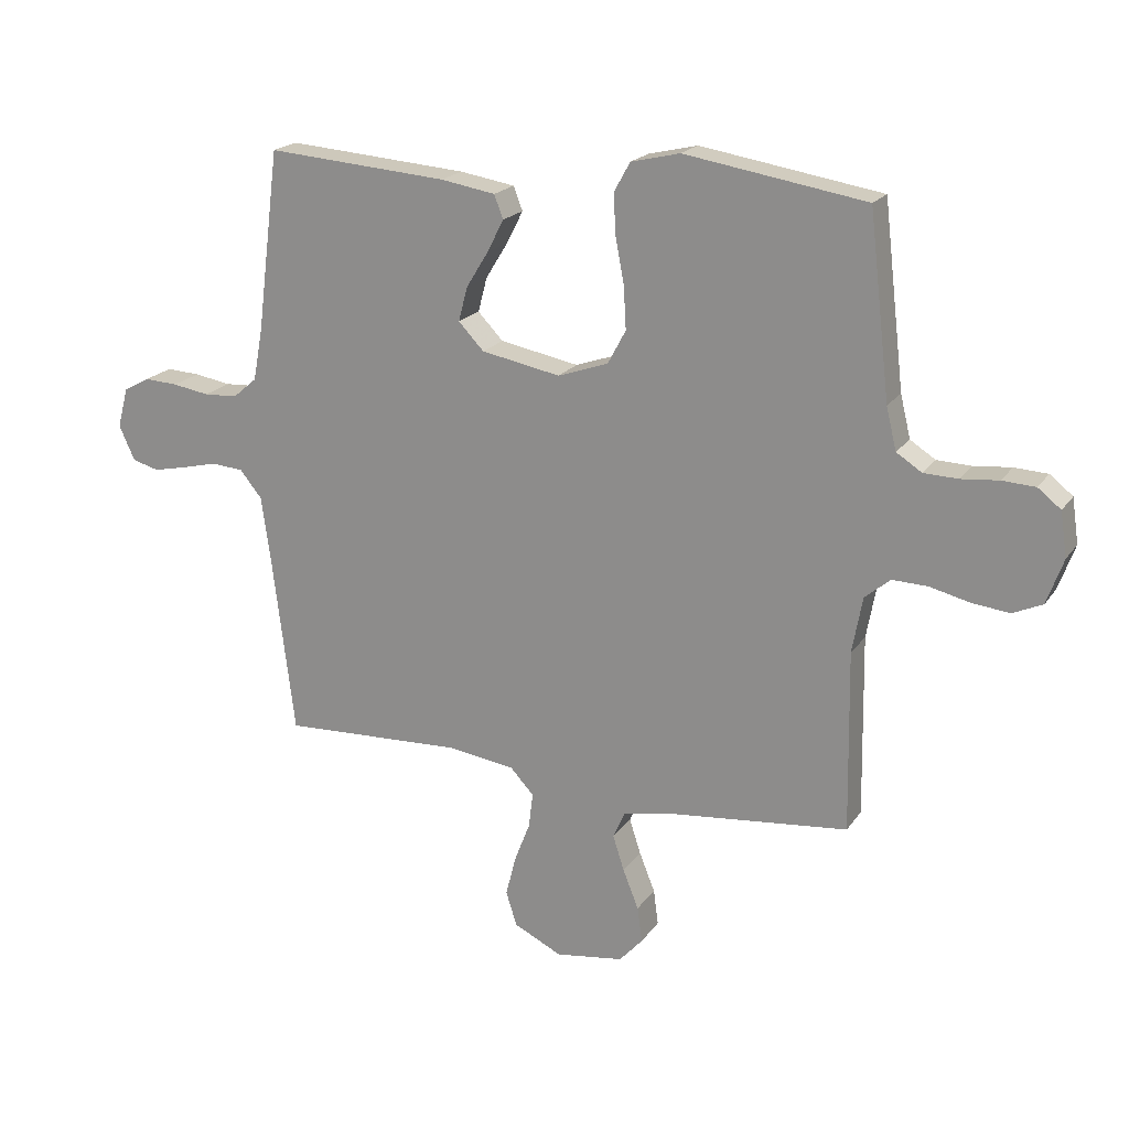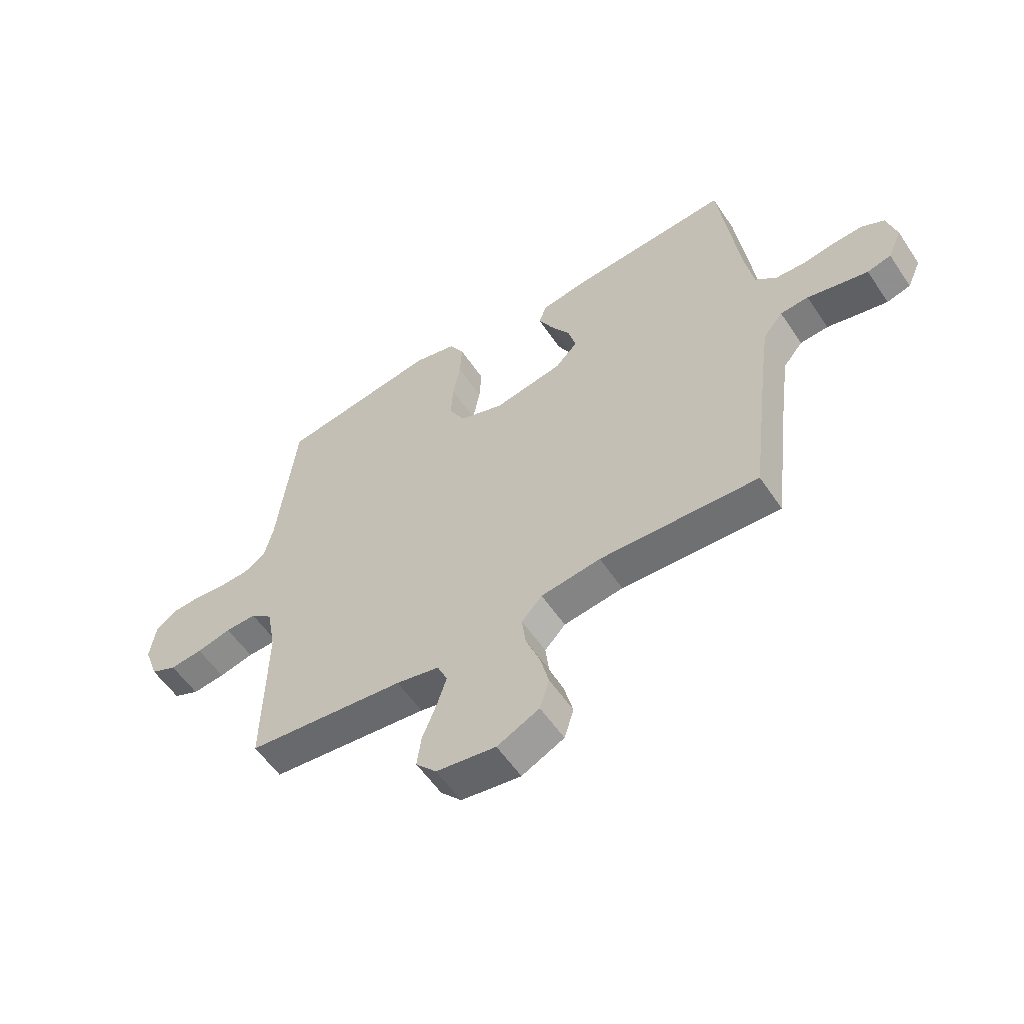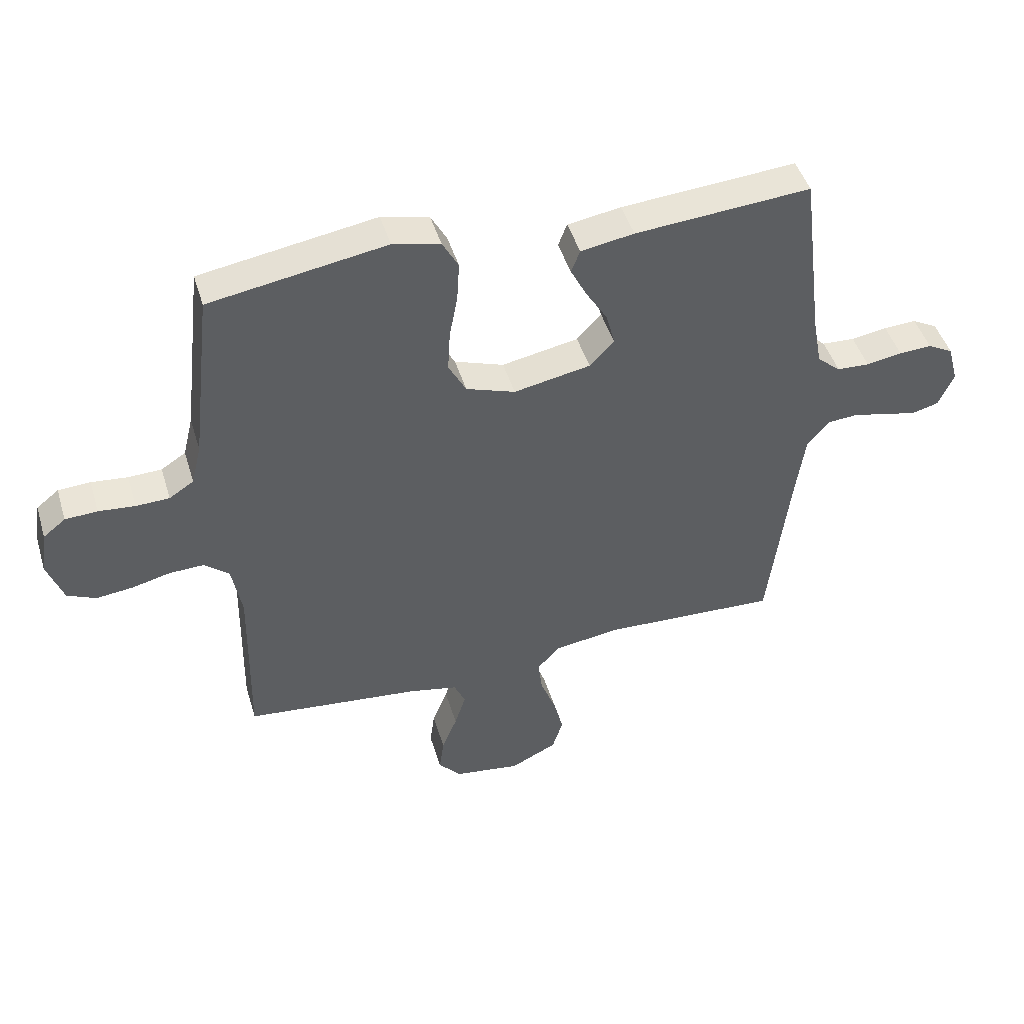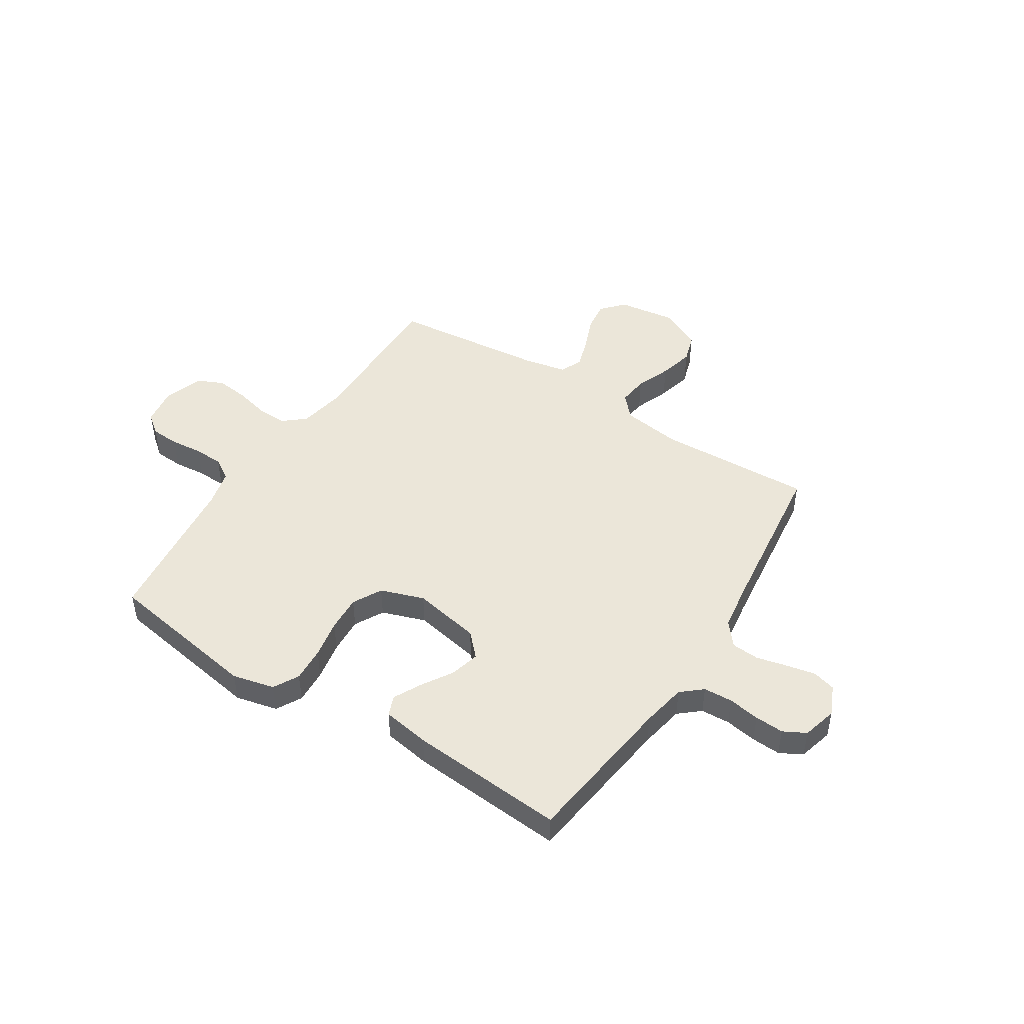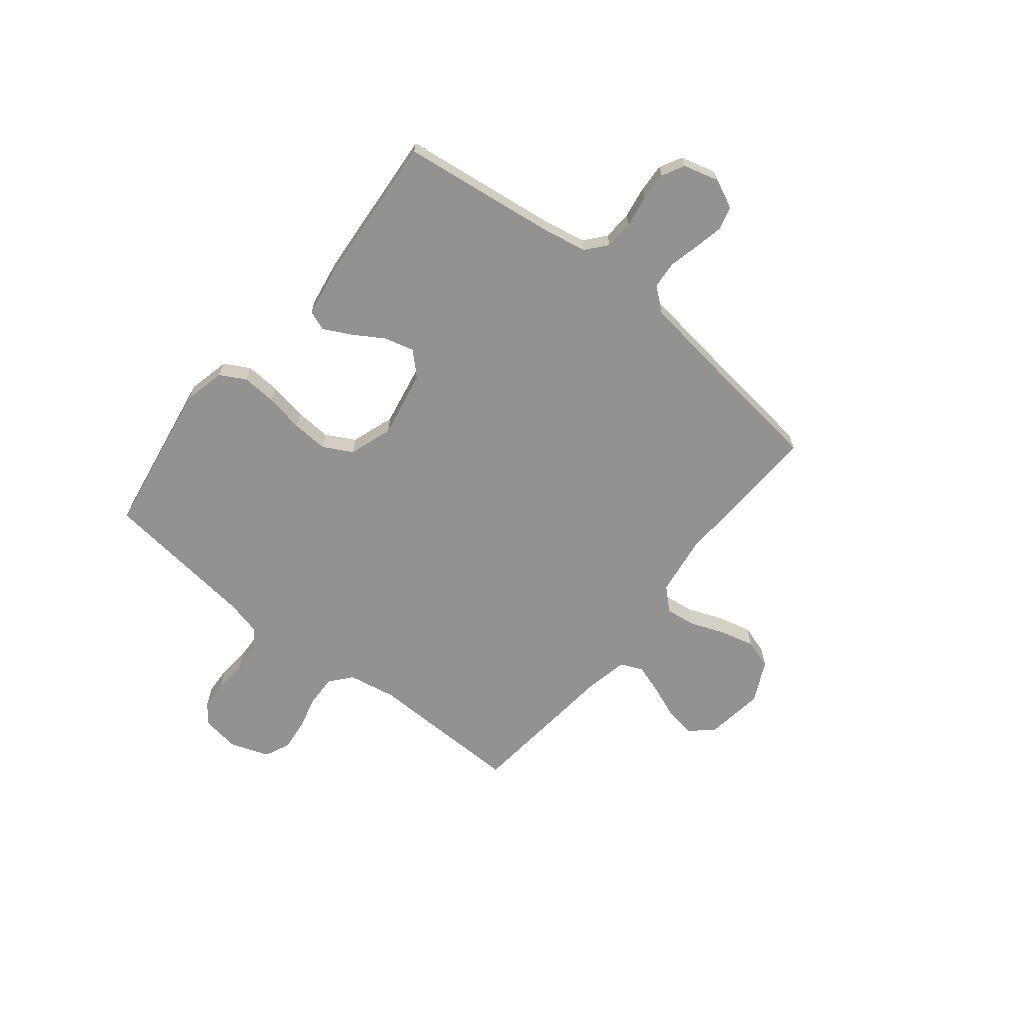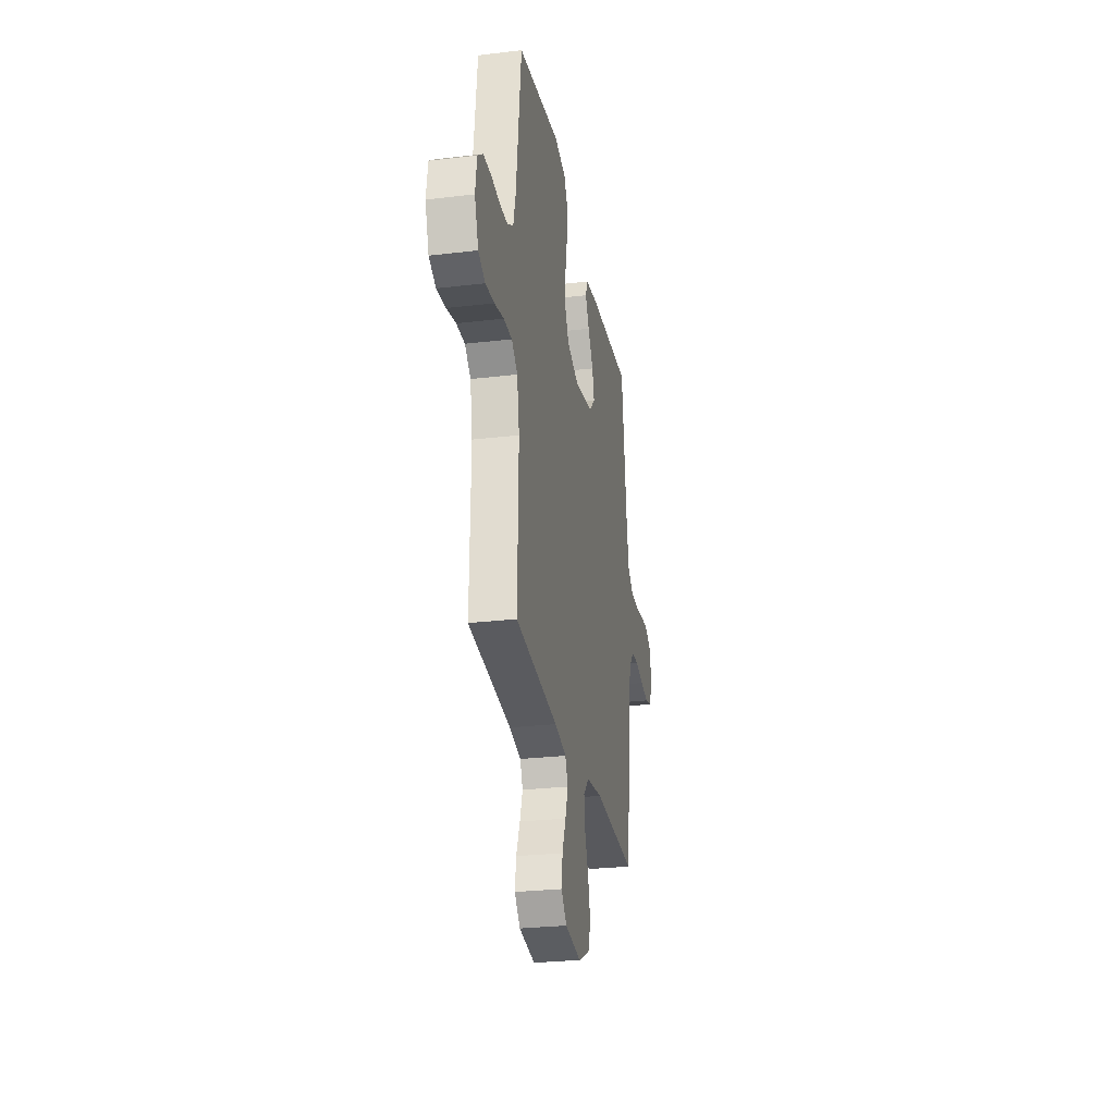
<metadata>
{"format":"obj","ext":"obj","renderer":"f3d","projection":"perspective","resolution":1024,"background":"white","views":[{"elev":19.7,"azim":-155.5,"up":"+Z"},{"elev":-56.5,"azim":33.5,"up":"+Z"},{"elev":46.0,"azim":-16.6,"up":"+Z"},{"elev":47.1,"azim":32.6,"up":"+Y"},{"elev":-66.3,"azim":51.3,"up":"+Y"},{"elev":-27.4,"azim":-79.6,"up":"+Z"}]}
</metadata>
<code>
v -0.5 0.07 0.5
v -0.2 0.07 0.549
v -0.119 0.07 0.53
v -0.092 0.07 0.481
v -0.096 0.07 0.414
v -0.11 0.07 0.339
v -0.114 0.07 0.269
v -0.084 0.07 0.213
v 0 0.07 0.184
v 0.131 0.07 0.209
v 0.173 0.07 0.253
v 0.158 0.07 0.31
v 0.121 0.07 0.37
v 0.094 0.07 0.423
v 0.109 0.07 0.462
v 0.2 0.07 0.477
v 0.5 0.07 0.5
v 0.538 0.07 0.2
v 0.554 0.07 0.114
v 0.594 0.07 0.08
v 0.65 0.07 0.077
v 0.711 0.07 0.087
v 0.767 0.07 0.09
v 0.81 0.07 0.067
v 0.828 0.07 0
v 0.802 0.07 -0.058
v 0.757 0.07 -0.07
v 0.701 0.07 -0.058
v 0.642 0.07 -0.044
v 0.589 0.07 -0.048
v 0.552 0.07 -0.093
v 0.537 0.07 -0.2
v 0.5 0.07 -0.5
v 0.2 0.07 -0.487
v 0.087 0.07 -0.503
v 0.048 0.07 -0.545
v 0.055 0.07 -0.603
v 0.081 0.07 -0.67
v 0.098 0.07 -0.737
v 0.08 0.07 -0.794
v 0 0.07 -0.833
v -0.113 0.07 -0.817
v -0.152 0.07 -0.774
v -0.144 0.07 -0.715
v -0.118 0.07 -0.65
v -0.099 0.07 -0.591
v -0.118 0.07 -0.548
v -0.2 0.07 -0.531
v -0.5 0.07 -0.5
v -0.495 0.07 -0.2
v -0.512 0.07 -0.107
v -0.554 0.07 -0.072
v -0.613 0.07 -0.074
v -0.679 0.07 -0.09
v -0.741 0.07 -0.097
v -0.79 0.07 -0.075
v -0.817 0.07 0
v -0.806 0.07 0.074
v -0.768 0.07 0.104
v -0.713 0.07 0.107
v -0.651 0.07 0.101
v -0.594 0.07 0.103
v -0.552 0.07 0.13
v -0.535 0.07 0.2
v -0.5 0 0.5
v -0.2 0 0.549
v -0.119 0 0.53
v -0.092 0 0.481
v -0.096 0 0.414
v -0.11 0 0.339
v -0.114 0 0.269
v -0.084 0 0.213
v 0 0 0.184
v 0.131 0 0.209
v 0.173 0 0.253
v 0.158 0 0.31
v 0.121 0 0.37
v 0.094 0 0.423
v 0.109 0 0.462
v 0.2 0 0.477
v 0.5 0 0.5
v 0.538 0 0.2
v 0.554 0 0.114
v 0.594 0 0.08
v 0.65 0 0.077
v 0.711 0 0.087
v 0.767 0 0.09
v 0.81 0 0.067
v 0.828 0 0
v 0.802 0 -0.058
v 0.757 0 -0.07
v 0.701 0 -0.058
v 0.642 0 -0.044
v 0.589 0 -0.048
v 0.552 0 -0.093
v 0.537 0 -0.2
v 0.5 0 -0.5
v 0.2 0 -0.487
v 0.087 0 -0.503
v 0.048 0 -0.545
v 0.055 0 -0.603
v 0.081 0 -0.67
v 0.098 0 -0.737
v 0.08 0 -0.794
v 0 0 -0.833
v -0.113 0 -0.817
v -0.152 0 -0.774
v -0.144 0 -0.715
v -0.118 0 -0.65
v -0.099 0 -0.591
v -0.118 0 -0.548
v -0.2 0 -0.531
v -0.5 0 -0.5
v -0.495 0 -0.2
v -0.512 0 -0.107
v -0.554 0 -0.072
v -0.613 0 -0.074
v -0.679 0 -0.09
v -0.741 0 -0.097
v -0.79 0 -0.075
v -0.817 0 0
v -0.806 0 0.074
v -0.768 0 0.104
v -0.713 0 0.107
v -0.651 0 0.101
v -0.594 0 0.103
v -0.552 0 0.13
v -0.535 0 0.2
f 58 59 60 61
f 58 61 62
f 57 58 62
f 56 57 62
f 53 54 55 56
f 52 53 56 62
f 51 52 62 63
f 48 49 50
f 47 48 50 51
f 42 43 44 45
f 42 45 46
f 41 42 46
f 40 41 46
f 37 38 39 40
f 37 40 46 47
f 32 33 34
f 31 32 34 35
f 30 31 35
f 26 27 28 29
f 24 25 26 29
f 24 29 30
f 21 22 23 24
f 20 21 24 30
f 19 20 30 35
f 15 16 17 18
f 12 13 14 15
f 12 15 18 19
f 3 4 5 6
f 3 6 7
f 64 1 2 3
f 64 3 7
f 63 64 7 8
f 51 63 8 9
f 36 37 47 51
f 36 51 9 10
f 35 36 10 11
f 19 35 11
f 11 12 19
f 125 124 123 122
f 126 125 122
f 126 122 121
f 126 121 120
f 120 119 118 117
f 126 120 117 116
f 127 126 116 115
f 114 113 112
f 115 114 112 111
f 109 108 107 106
f 110 109 106
f 110 106 105
f 110 105 104
f 104 103 102 101
f 111 110 104 101
f 98 97 96
f 99 98 96 95
f 99 95 94
f 93 92 91 90
f 93 90 89 88
f 94 93 88
f 88 87 86 85
f 94 88 85 84
f 99 94 84 83
f 82 81 80 79
f 79 78 77 76
f 83 82 79 76
f 70 69 68 67
f 71 70 67
f 67 66 65 128
f 71 67 128
f 72 71 128 127
f 73 72 127 115
f 115 111 101 100
f 74 73 115 100
f 75 74 100 99
f 75 99 83
f 83 76 75
f 1 65 66 2
f 2 66 67 3
f 3 67 68 4
f 4 68 69 5
f 5 69 70 6
f 6 70 71 7
f 7 71 72 8
f 8 72 73 9
f 9 73 74 10
f 10 74 75 11
f 11 75 76 12
f 12 76 77 13
f 13 77 78 14
f 14 78 79 15
f 15 79 80 16
f 16 80 81 17
f 17 81 82 18
f 18 82 83 19
f 19 83 84 20
f 20 84 85 21
f 21 85 86 22
f 22 86 87 23
f 23 87 88 24
f 24 88 89 25
f 25 89 90 26
f 26 90 91 27
f 27 91 92 28
f 28 92 93 29
f 29 93 94 30
f 30 94 95 31
f 31 95 96 32
f 32 96 97 33
f 33 97 98 34
f 34 98 99 35
f 35 99 100 36
f 36 100 101 37
f 37 101 102 38
f 38 102 103 39
f 39 103 104 40
f 40 104 105 41
f 41 105 106 42
f 42 106 107 43
f 43 107 108 44
f 44 108 109 45
f 45 109 110 46
f 46 110 111 47
f 47 111 112 48
f 48 112 113 49
f 49 113 114 50
f 50 114 115 51
f 51 115 116 52
f 52 116 117 53
f 53 117 118 54
f 54 118 119 55
f 55 119 120 56
f 56 120 121 57
f 57 121 122 58
f 58 122 123 59
f 59 123 124 60
f 60 124 125 61
f 61 125 126 62
f 62 126 127 63
f 63 127 128 64
f 64 128 65 1

</code>
